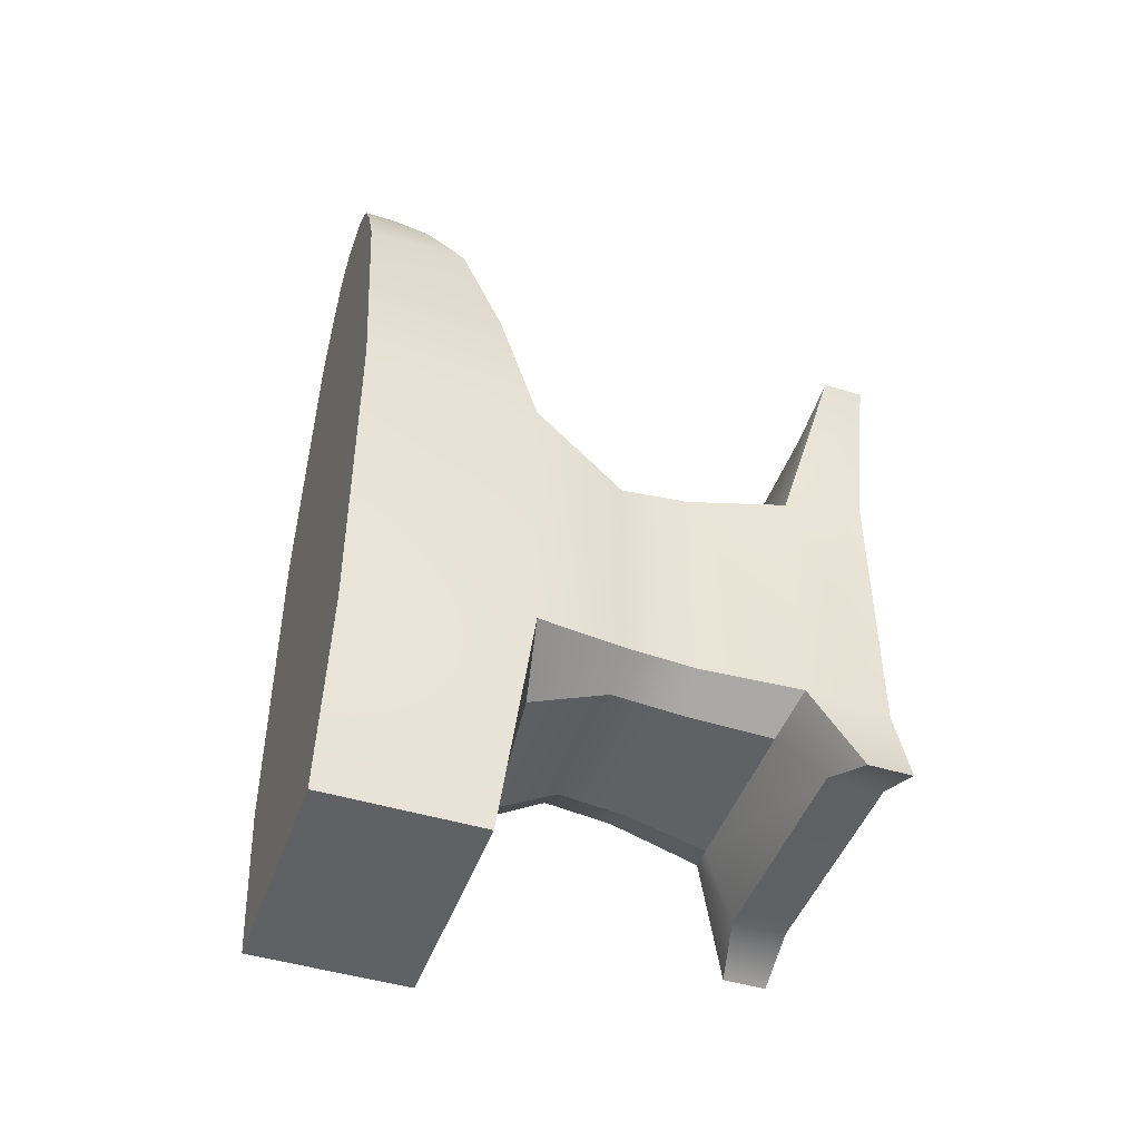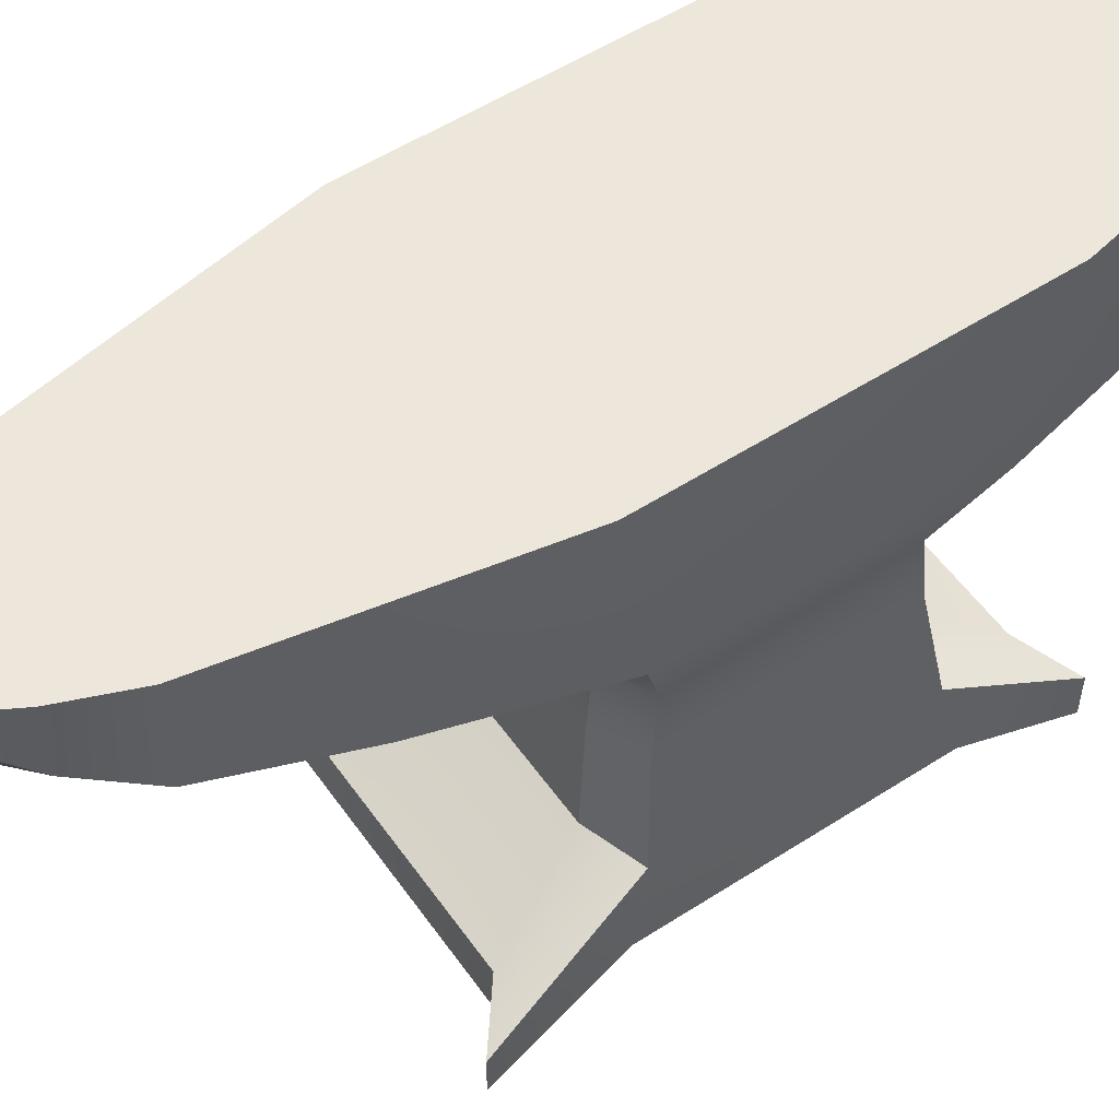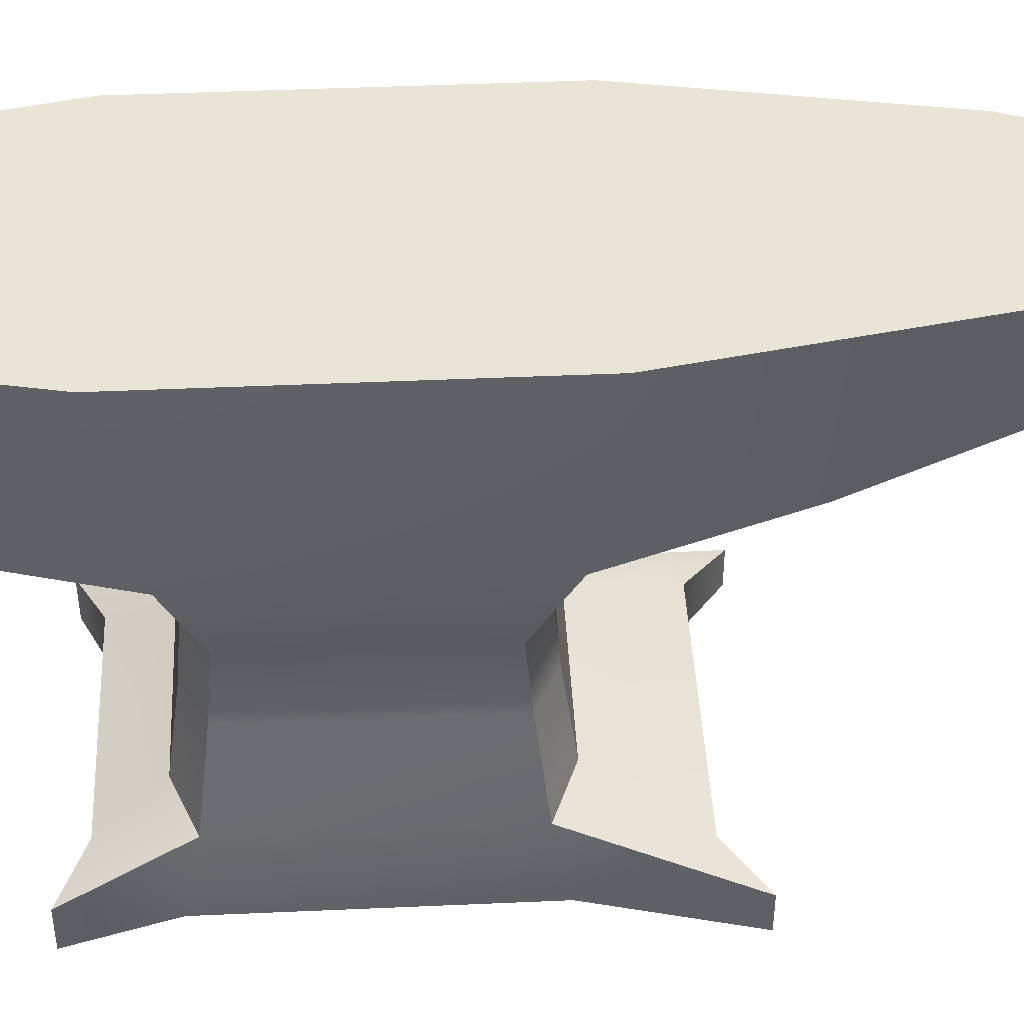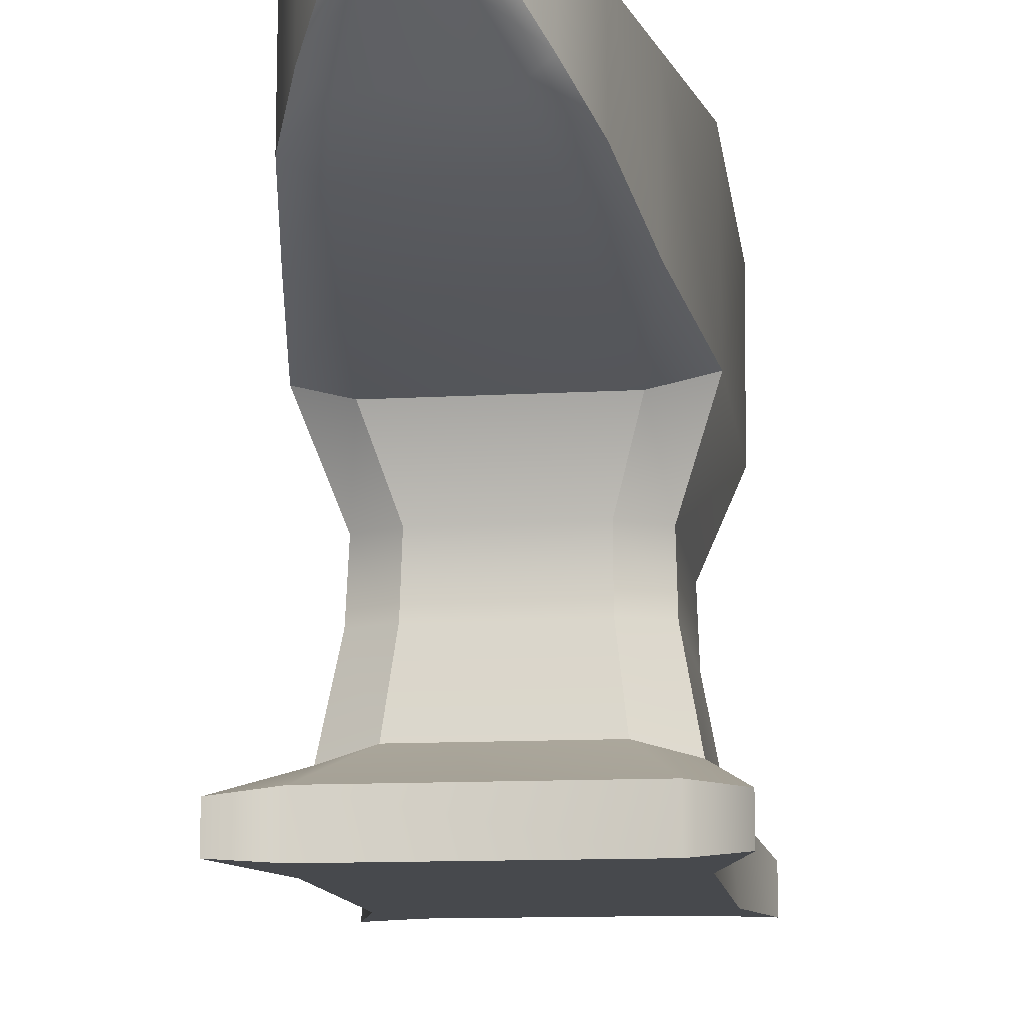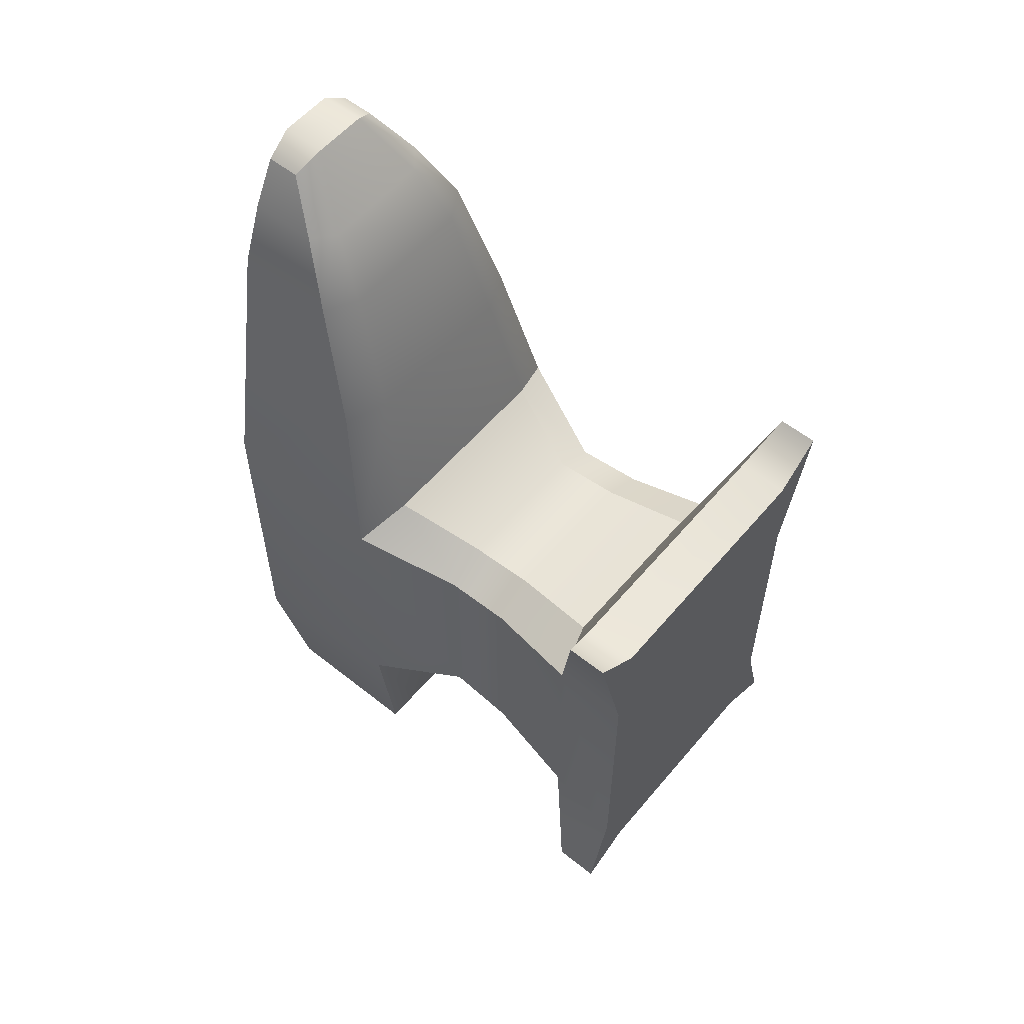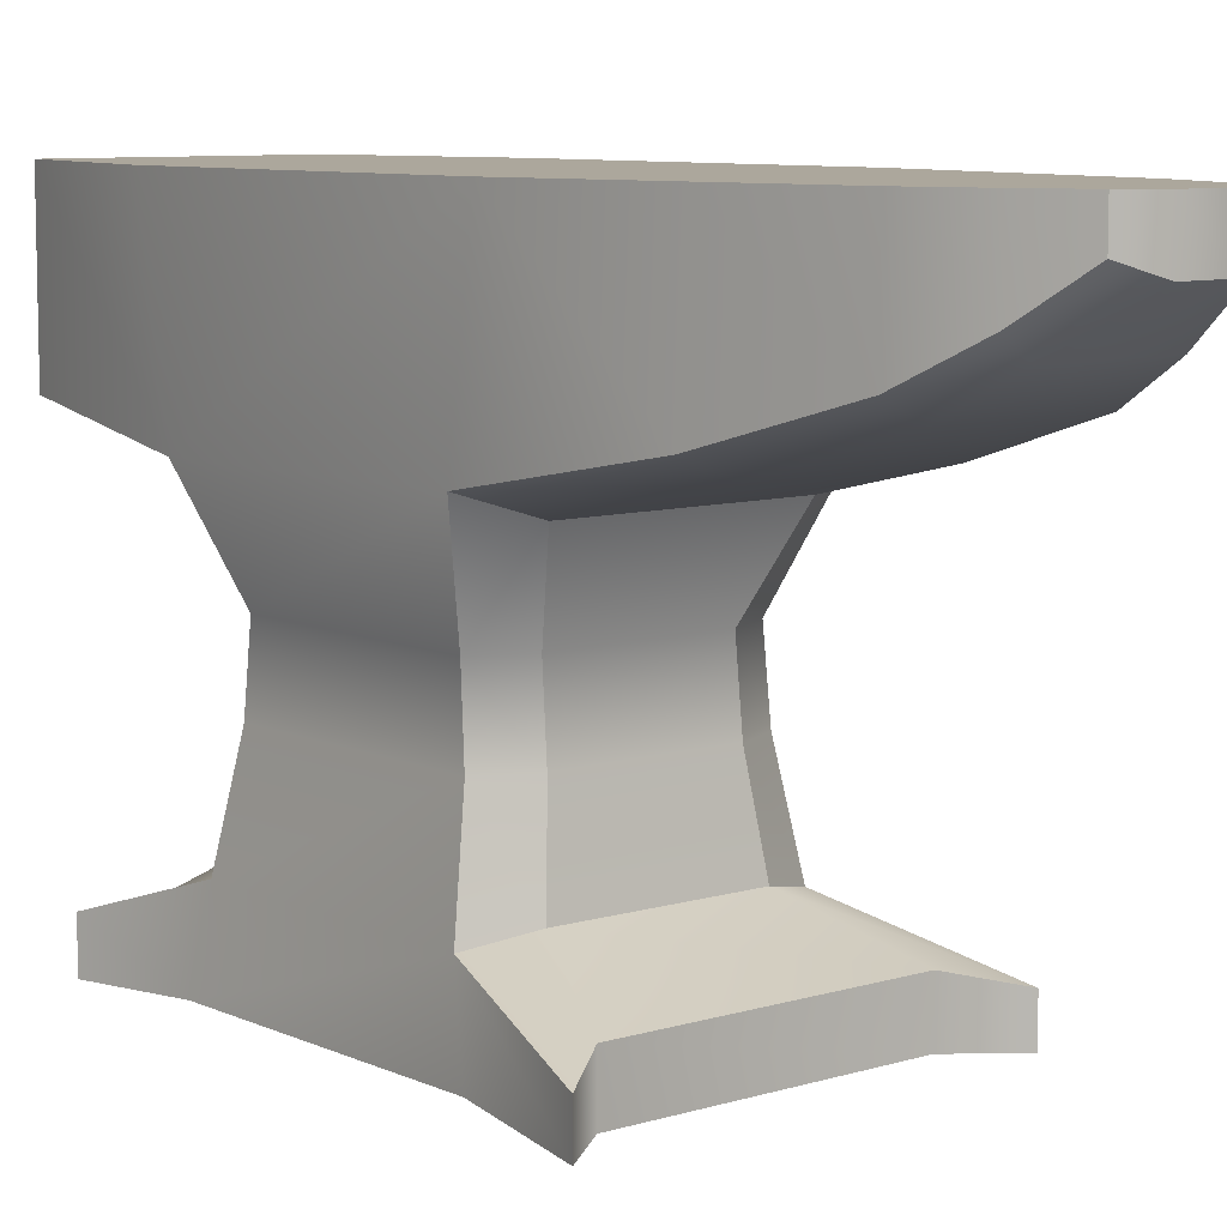
<metadata>
{"format":"obj","ext":"obj","renderer":"f3d","projection":"perspective","resolution":1024,"background":"white","views":[{"elev":-46.5,"azim":-109.2,"up":"+Z"},{"elev":53.9,"azim":55.5,"up":"+Y"},{"elev":43.7,"azim":-93.0,"up":"+Y"},{"elev":-12.2,"azim":7.6,"up":"+Y"},{"elev":56.9,"azim":-50.4,"up":"+Z"},{"elev":8.4,"azim":-39.6,"up":"+Y"}]}
</metadata>
<code>
g default
v -14.06 1.612 13.04
v 14.06 1.612 13.04
v -12.21 11.8 11.75
v 12.21 11.8 11.75
v -12.08 11.8 -11.77
v 12.08 11.8 -11.77
v -13.94 1.612 -13.06
v 13.94 1.612 -13.06
v -14.71 -6.636 -14.71
v 14.71 -6.636 -14.71
v 14.71 -6.636 14.71
v -14.71 -6.636 14.71
v -17.33 -2.037 -24.18
v 17.33 -2.037 -24.18
v 17.33 -6.636 -24.18
v -17.33 -6.636 -24.18
v -18.39 -2.513 29.52
v 18.39 -2.513 29.52
v -18.39 -6.636 29.52
v 18.39 -6.636 29.52
v -12 18.94 11.12
v 12 18.94 11.12
v 11.87 18.94 -11.14
v -11.87 18.94 -11.14
v -15.84 29.38 15.05
v 15.84 29.38 15.05
v 15.84 29 -14.27
v -15.84 29 -14.27
v -15.84 47.31 17.6
v 15.84 47.31 17.6
v 15.84 47.31 -17.6
v -15.84 47.31 -17.6
v -10.68 36.62 45.16
v 10.68 36.62 45.16
v 10.68 47.31 45.16
v -10.68 47.31 45.16
v -8.166 40.17 51.44
v 8.166 40.17 51.44
v 8.166 47.31 51.44
v -8.166 47.31 51.44
v -5.544 43.86 56.12
v 5.544 43.86 56.12
v 5.544 47.31 56.12
v -5.544 47.31 56.12
v -11.9 31.24 -36.56
v 11.9 31.24 -36.56
v -11.9 47.31 -36.56
v 11.9 47.31 -36.56
v -7.782 11.8 14.05
v 7.782 11.8 14.05
v -8.904 2.791 15.34
v 8.904 2.791 15.34
v -13.38 -1.334 25.54
v 13.38 -1.334 25.54
v -13.38 -6.636 25.54
v 13.38 -6.636 25.54
v -8.904 -6.636 14.71
v 8.904 -6.636 14.71
v -8.904 -6.636 -14.71
v 8.904 -6.636 -14.71
v -11.57 -6.636 -21.38
v 11.57 -6.636 -21.38
v -11.57 -0.8574 -21.38
v 11.57 -0.8574 -21.38
v -8.904 2.791 -15.35
v 8.904 2.791 -15.35
v -7.782 11.8 -14.05
v 7.782 11.8 -14.05
v -7.654 18.94 -13.42
v 7.654 18.94 -13.42
v -8.297 27.49 -17.6
v 8.297 27.49 -17.6
v -8.046 31.24 -36.56
v 8.046 31.24 -36.56
v -8.046 47.31 -36.56
v 8.046 47.31 -36.56
v -10.43 47.31 -17.6
v 10.43 47.31 -17.6
v -10.43 47.31 17.6
v 10.43 47.31 17.6
v -7.307 47.31 45.16
v 7.307 47.31 45.16
v -5.784 47.31 51.44
v 5.784 47.31 51.44
v -2.828 47.31 58.2
v 2.828 47.31 58.2
v -2.828 42.72 58.2
v 2.828 42.72 58.2
v -5.784 38.28 51.44
v 5.784 38.28 51.44
v -7.307 34.73 45.16
v 7.307 34.73 45.16
v -10.43 27.48 17.6
v 10.43 27.48 17.6
v -7.654 18.94 13.41
v 7.654 18.94 13.41
v -12.97 32.63 31.79
v -8.693 30.74 32.11
v 8.693 30.74 32.11
v 12.97 32.63 31.79
v 12.97 47.31 32.92
v 8.693 47.31 32.92
v -8.693 47.31 32.92
v -12.97 47.31 32.92
g pCube3
f 77 79 80 78
f 65 67 68 66
f 57 59 60 58
f 2 8 6 4
f 7 1 3 5
f 61 63 64 62
f 8 2 11 10
f 56 54 53 55
f 1 7 9 12
f 63 65 66 64
f 8 10 15 14
f 62 60 59 61
f 9 7 13 16
f 1 12 19 17
f 55 57 58 56
f 11 2 18 20
f 4 6 23 22
f 70 68 67 69
f 5 3 21 24
f 93 95 96 94
f 22 23 27 26
f 72 70 69 71
f 24 21 25 28
f 85 87 88 86
f 26 27 31 30
f 76 74 73 75
f 28 25 29 32
f 91 98 99 92
f 100 101 35 34
f 82 102 103 81
f 104 97 33 36
f 89 91 92 90
f 34 35 39 38
f 84 82 81 83
f 36 33 37 40
f 87 89 90 88
f 38 39 43 42
f 86 84 83 85
f 40 37 41 44
f 74 72 71 73
f 28 32 47 45
f 75 77 78 76
f 31 27 46 48
f 51 53 54 52
f 51 52 50 49
f 21 3 49 95
f 1 17 53 51
f 55 53 17 19
f 12 57 55 19
f 9 59 57 12
f 61 59 9 16
f 13 63 61 16
f 7 65 63 13
f 5 67 65 7
f 69 67 5 24
f 71 69 24 28
f 73 71 28 45
f 75 73 45 47
f 32 77 75 47
f 29 79 77 32
f 81 103 104 36
f 83 81 36 40
f 85 83 40 44
f 41 87 85 44
f 37 89 87 41
f 33 91 89 37
f 97 98 91 33
f 21 95 93 25
f 94 96 22 26
f 92 99 100 34
f 90 92 34 38
f 88 90 38 42
f 86 88 42 43
f 39 84 86 43
f 35 82 84 39
f 101 102 82 35
f 78 80 30 31
f 76 78 31 48
f 46 74 76 48
f 27 72 74 46
f 23 70 72 27
f 6 68 70 23
f 66 68 6 8
f 64 66 8 14
f 62 64 14 15
f 10 60 62 15
f 58 60 10 11
f 56 58 11 20
f 18 54 56 20
f 52 54 18 2
f 50 52 2 4
f 96 50 4 22
f 95 49 50 96
f 51 49 3 1
f 25 93 98 97
f 99 98 93 94
f 100 99 94 26
f 26 30 101 100
f 30 80 102 101
f 103 102 80 79
f 104 103 79 29
f 29 25 97 104

</code>
